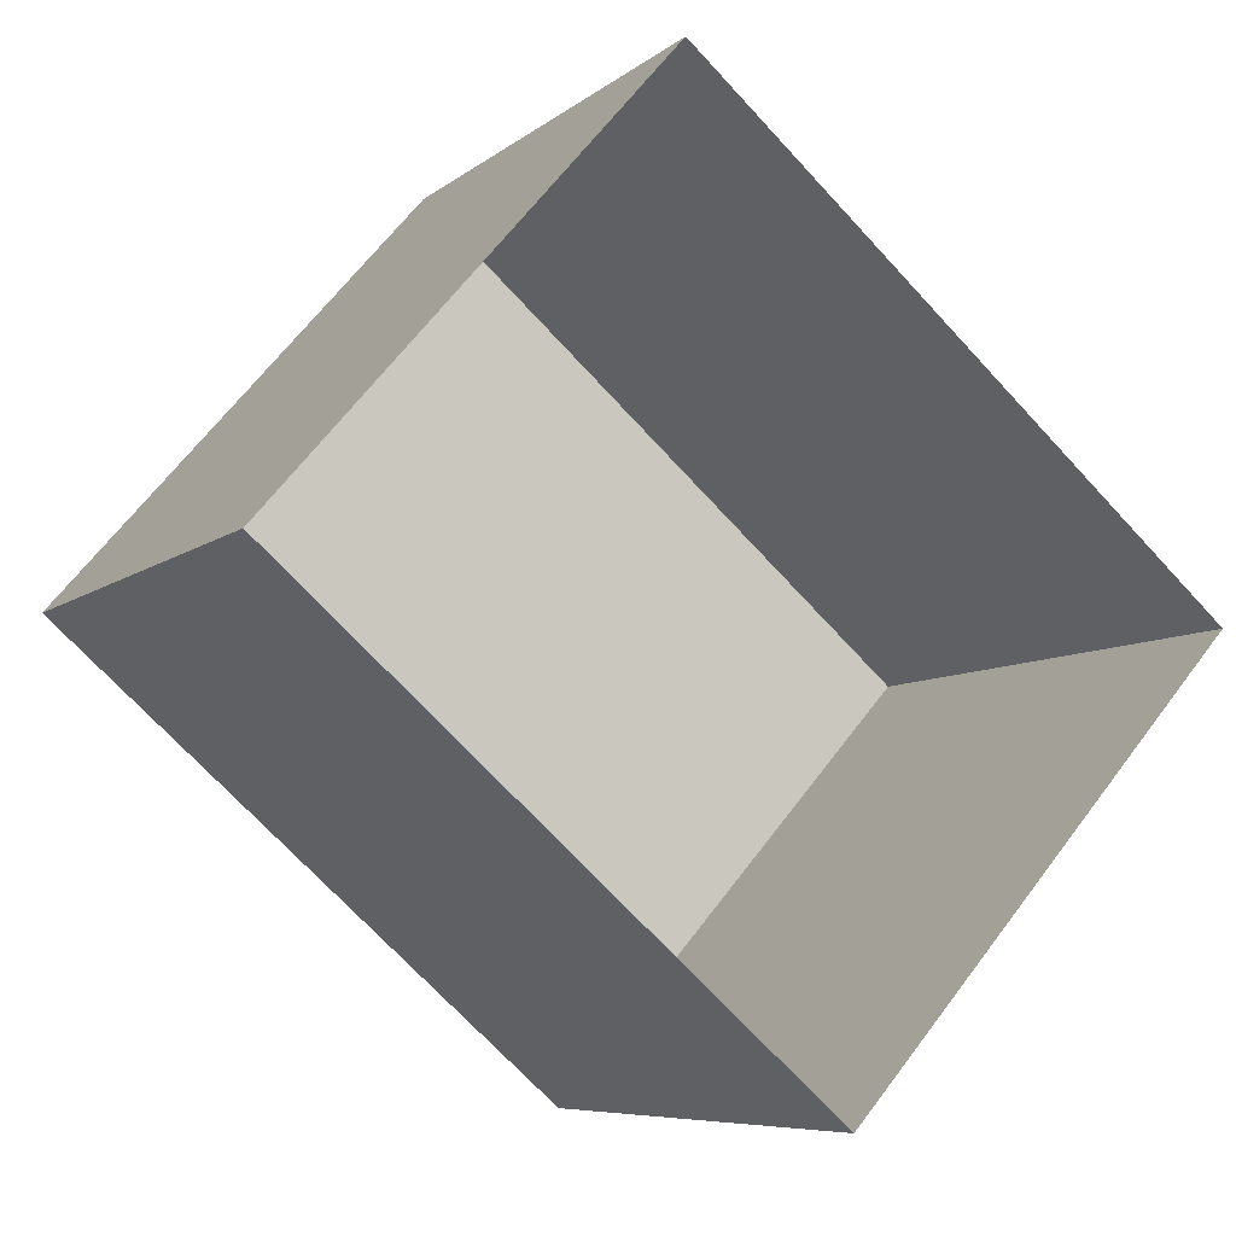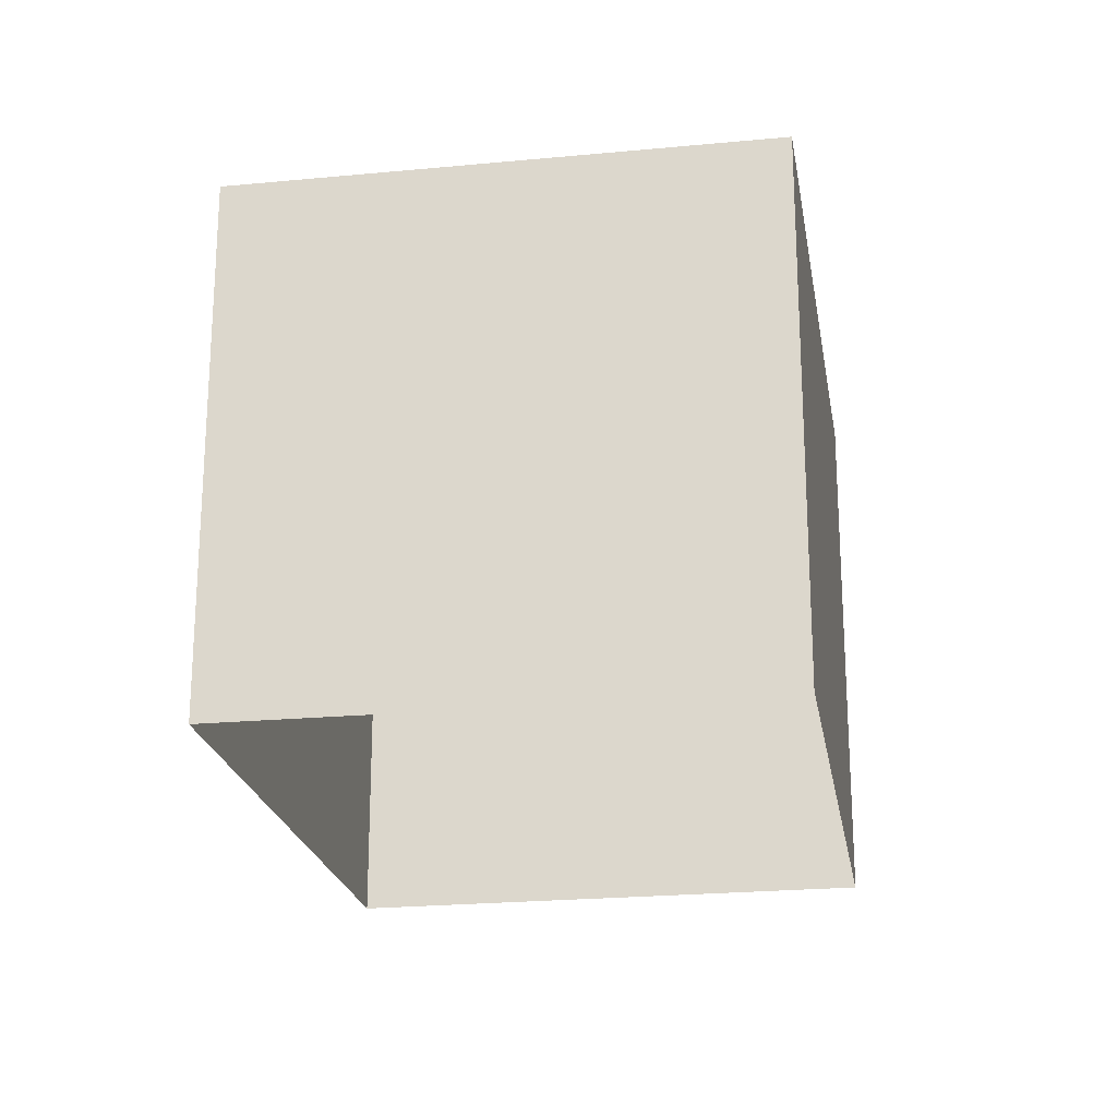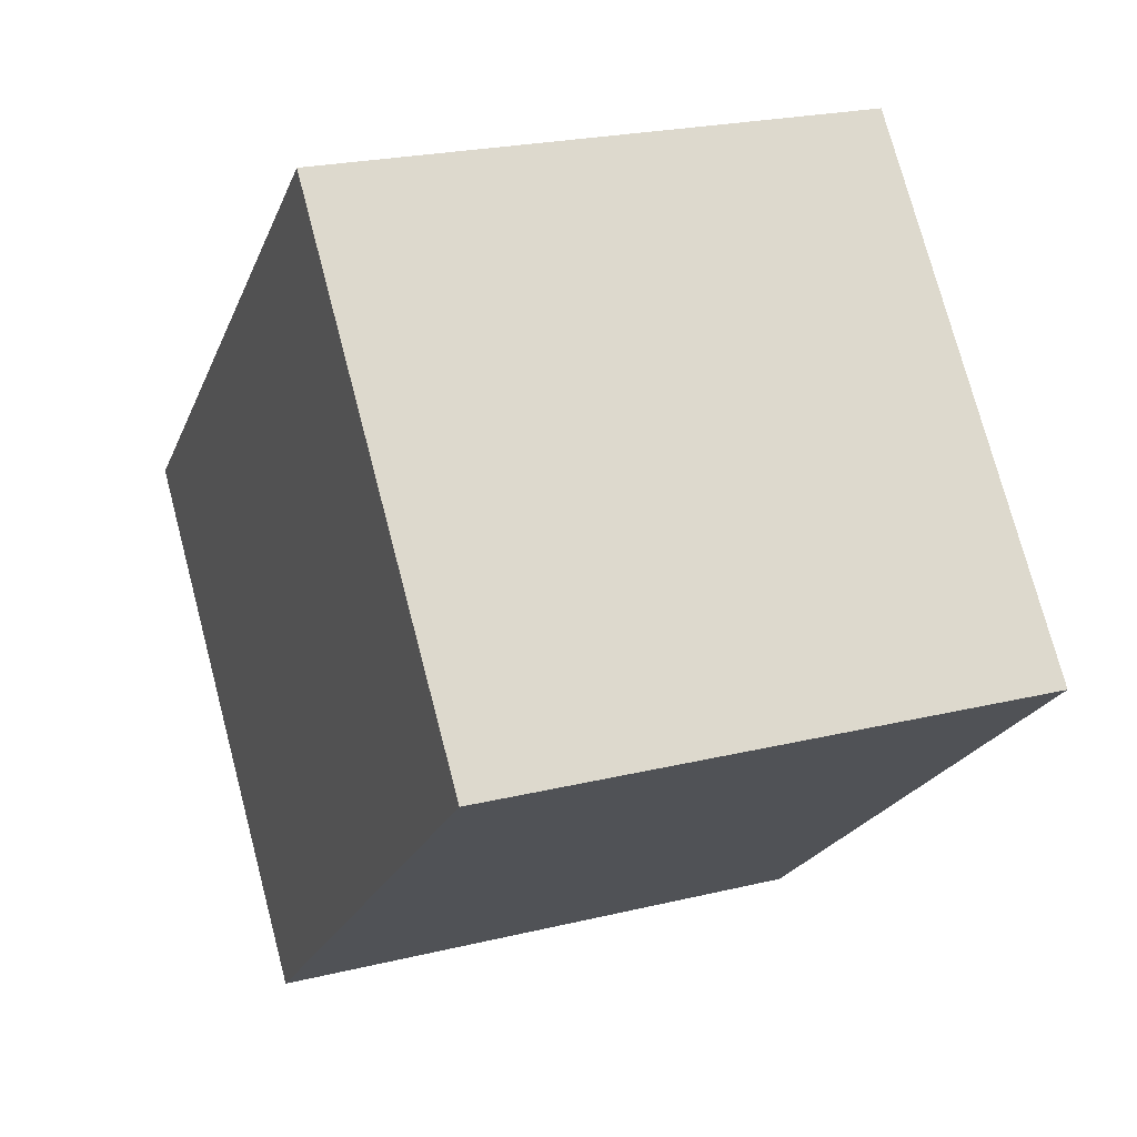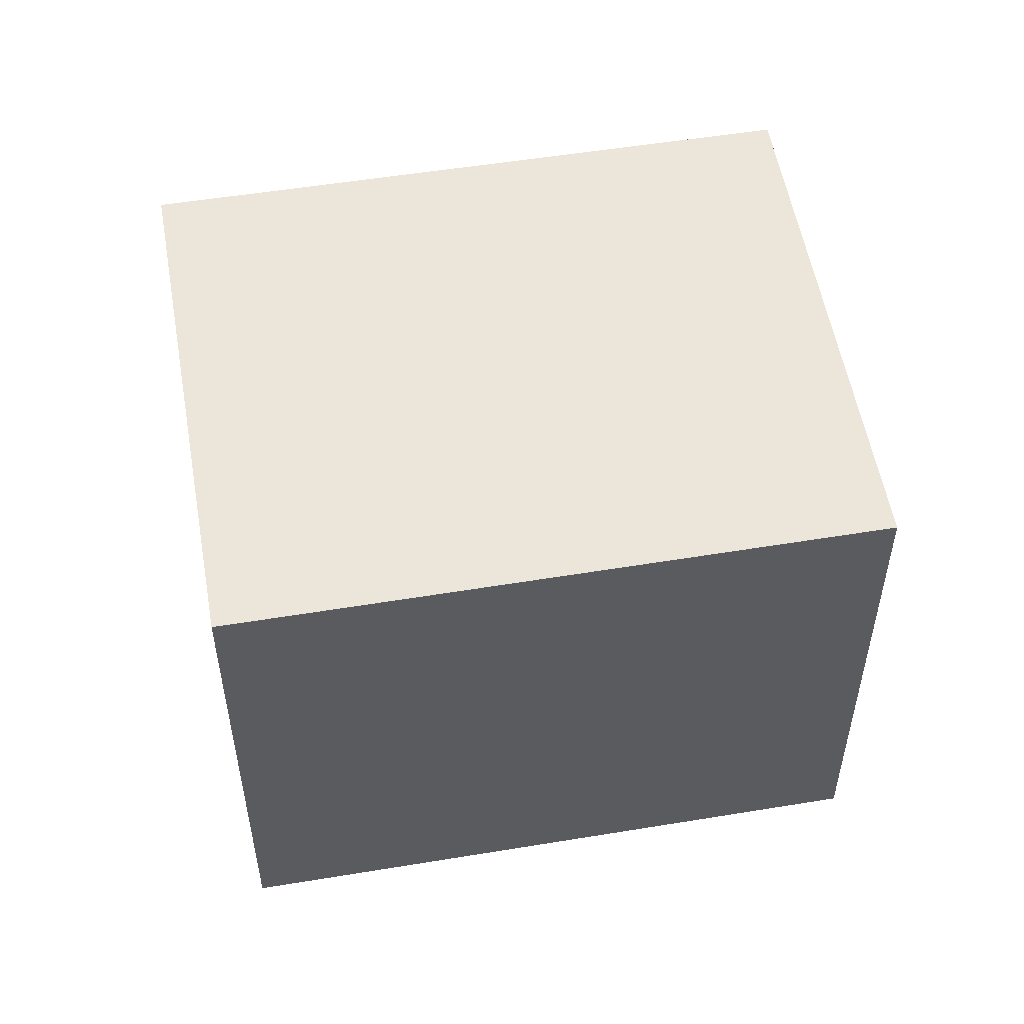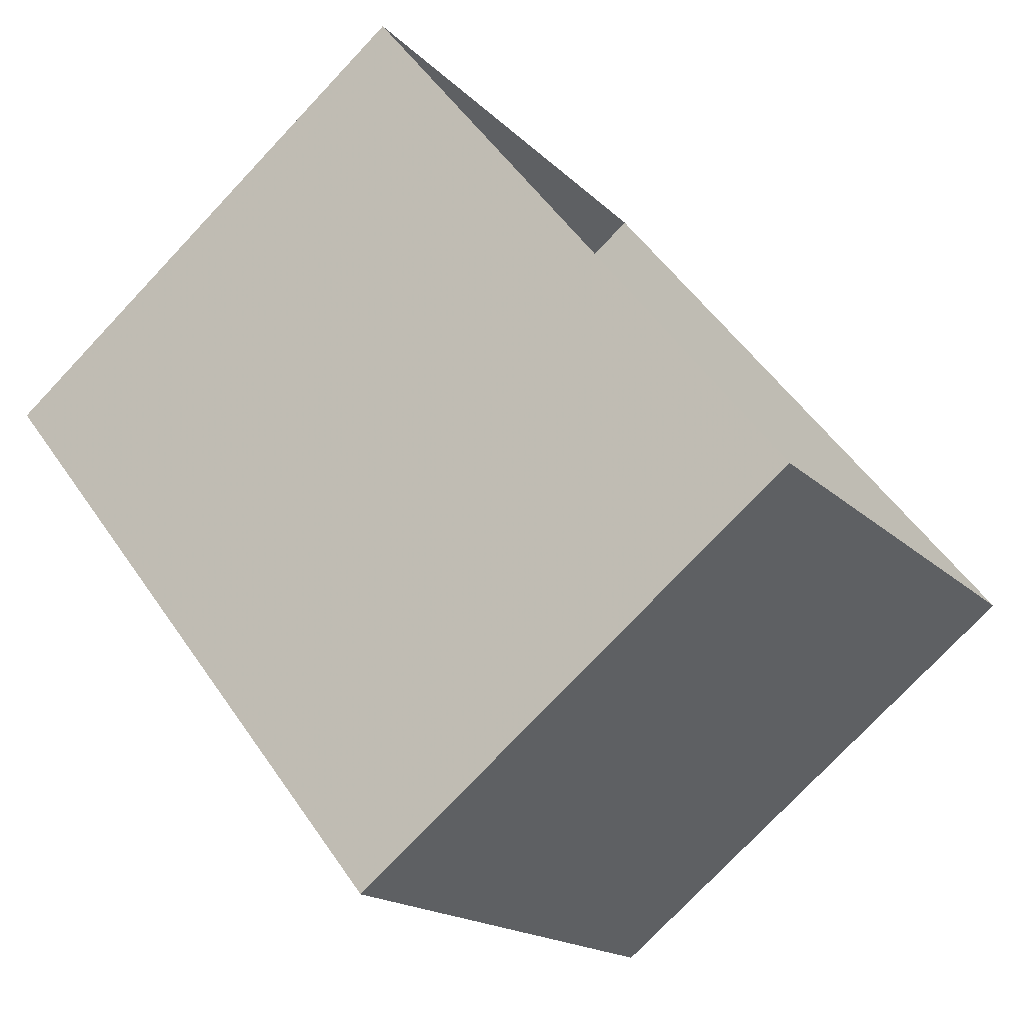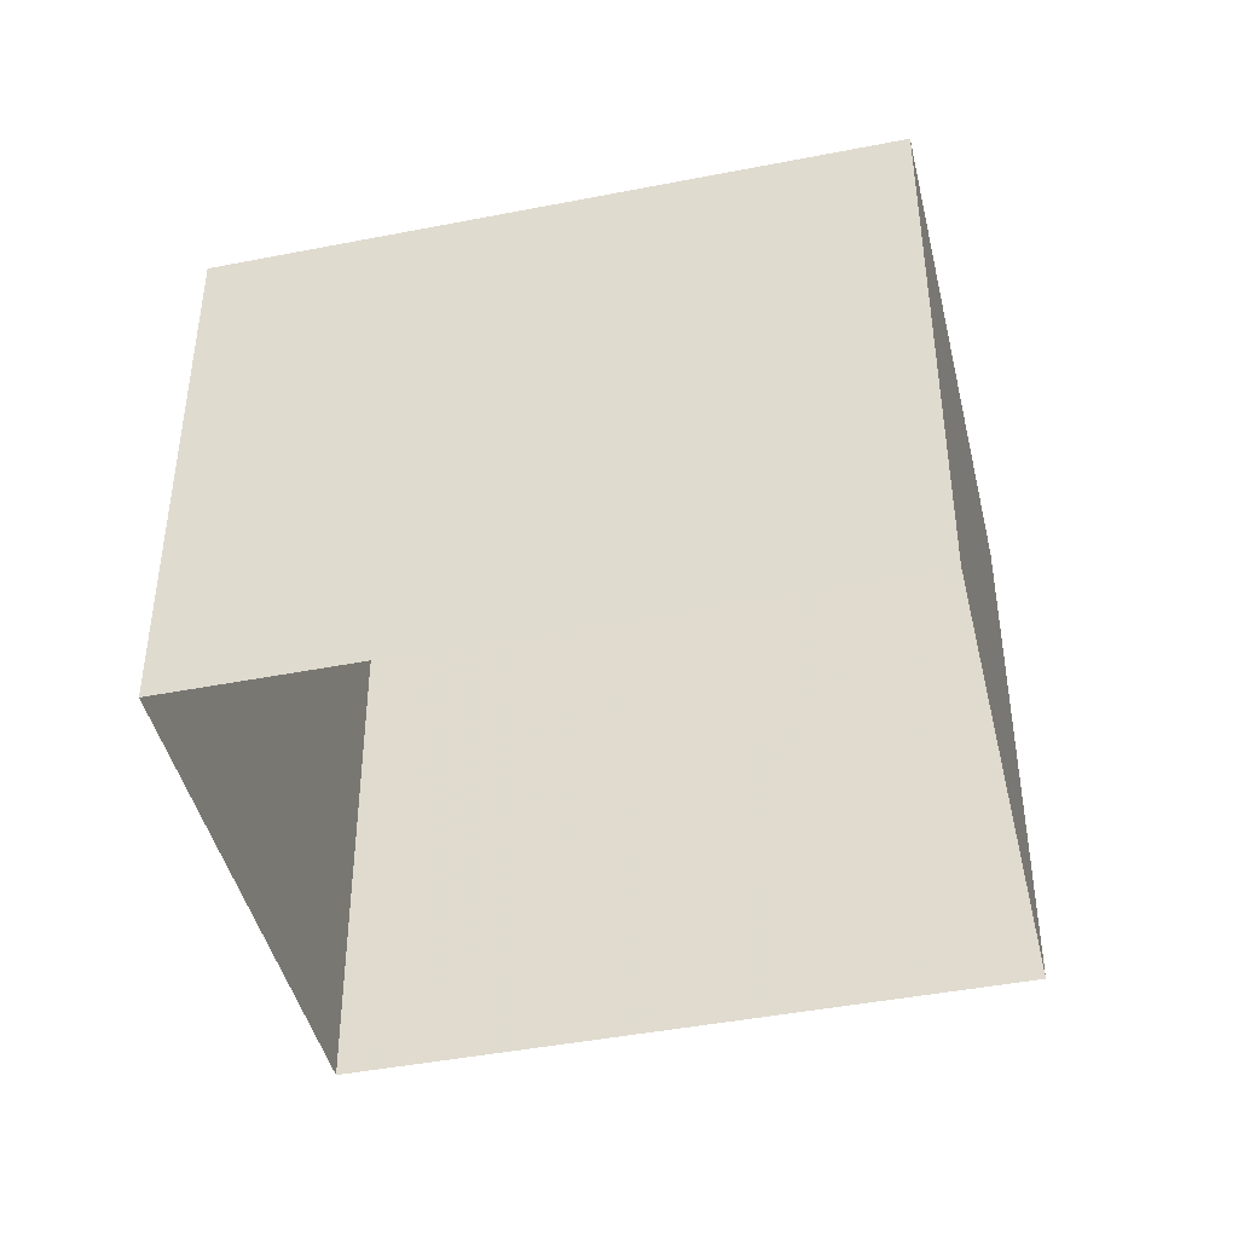
<metadata>
{"format":"obj","ext":"obj","renderer":"f3d","projection":"perspective","resolution":1024,"background":"white","views":[{"elev":-7.2,"azim":154.1,"up":"+Y"},{"elev":-22.0,"azim":-39.5,"up":"+Z"},{"elev":22.7,"azim":67.2,"up":"+Y"},{"elev":54.2,"azim":31.4,"up":"+Z"},{"elev":-76.2,"azim":136.7,"up":"+Y"},{"elev":-43.6,"azim":54.1,"up":"+Z"}]}
</metadata>
<code>
v -2.233e+05 -1.272e+05 17.95
v -2.233e+05 -1.272e+05 17.95
v -2.233e+05 -1.272e+05 17.95
v -2.233e+05 -1.272e+05 17.95
v -2.233e+05 -1.272e+05 21.11
v -2.233e+05 -1.272e+05 21.11
v -2.233e+05 -1.272e+05 21.11
v -2.233e+05 -1.272e+05 21.11
f 1 2 3
f 4 1 3
f 5 6 7
f 8 5 7
f 8 3 2
f 8 7 3
f 7 4 3
f 7 6 4
f 5 1 4
f 6 5 4
f 5 2 1
f 5 8 2

</code>
